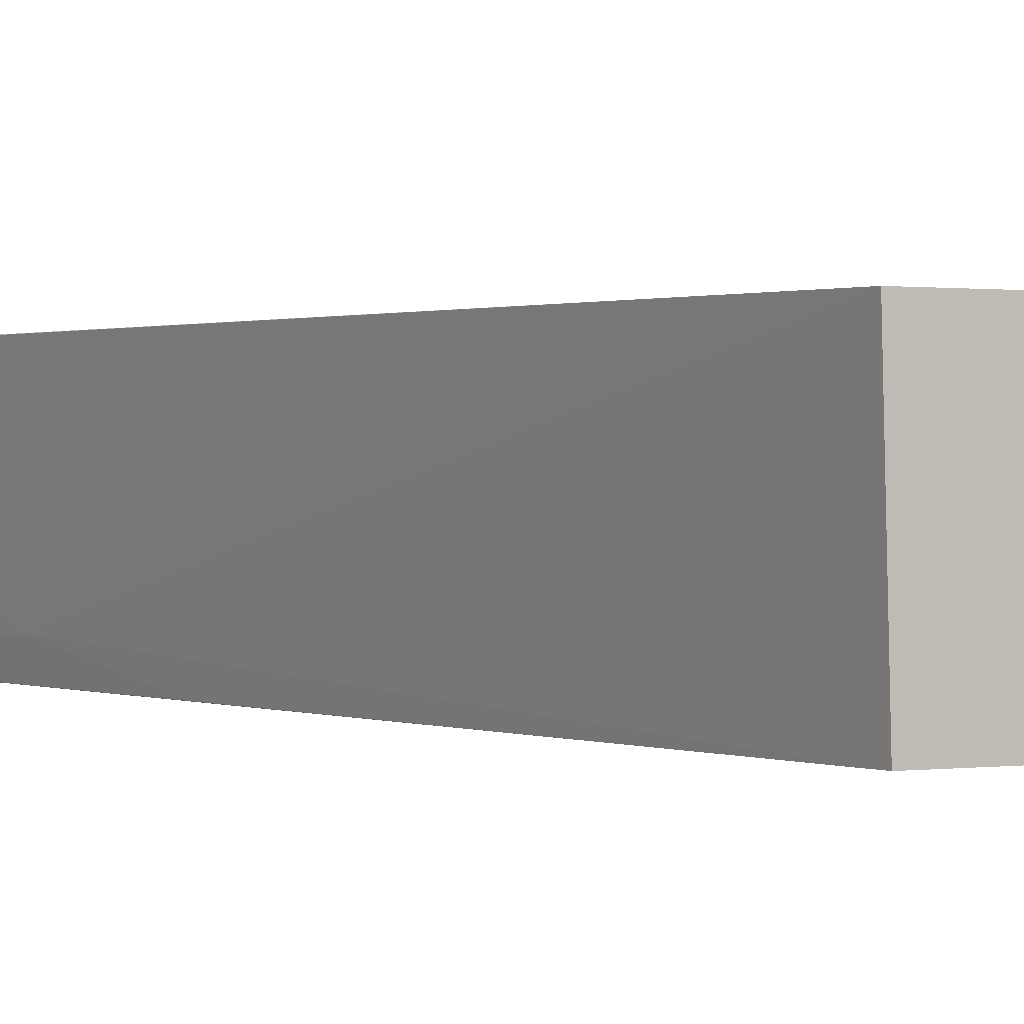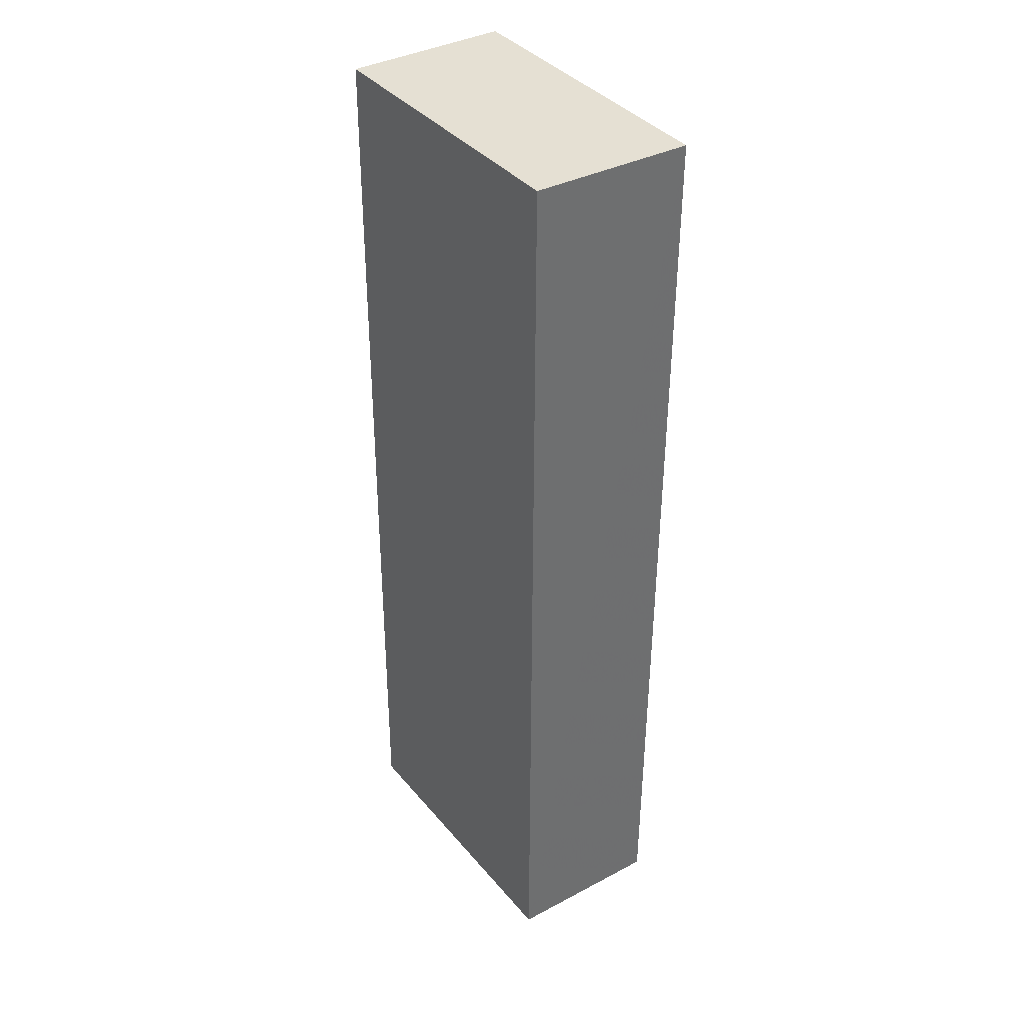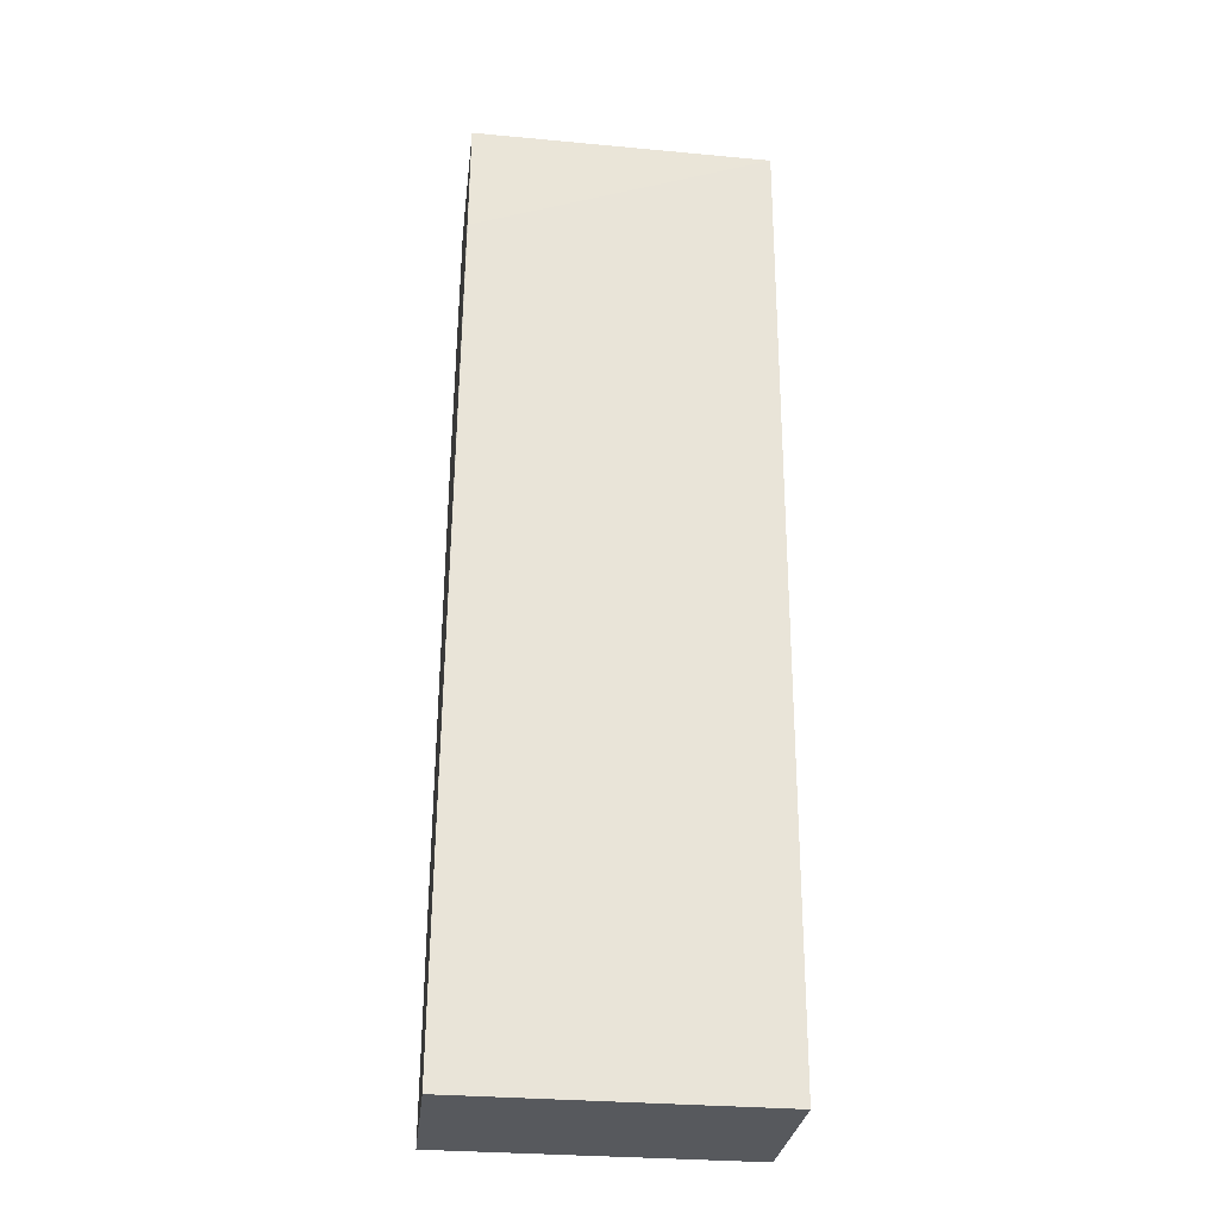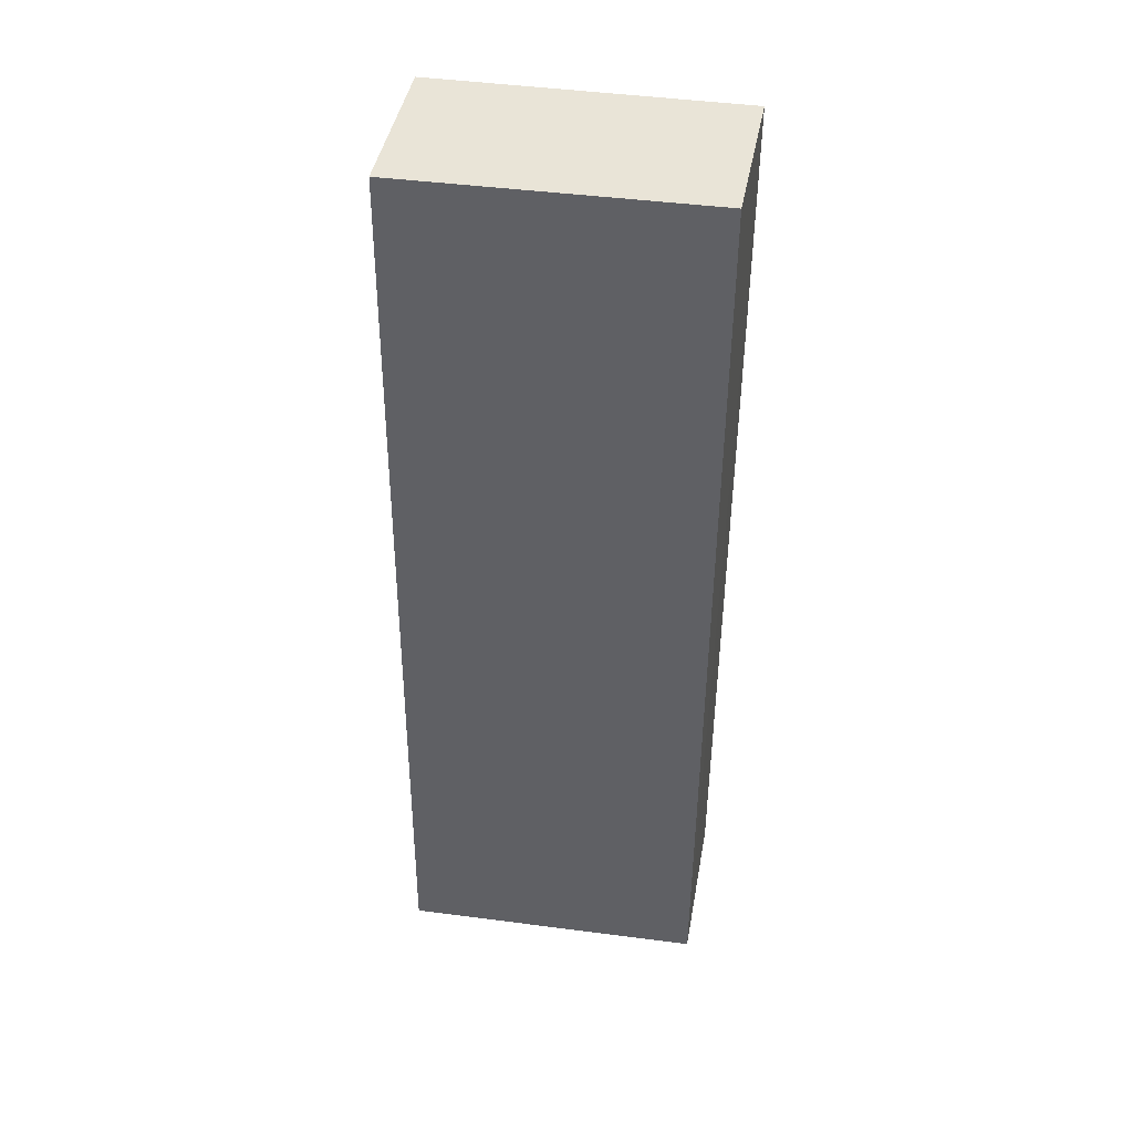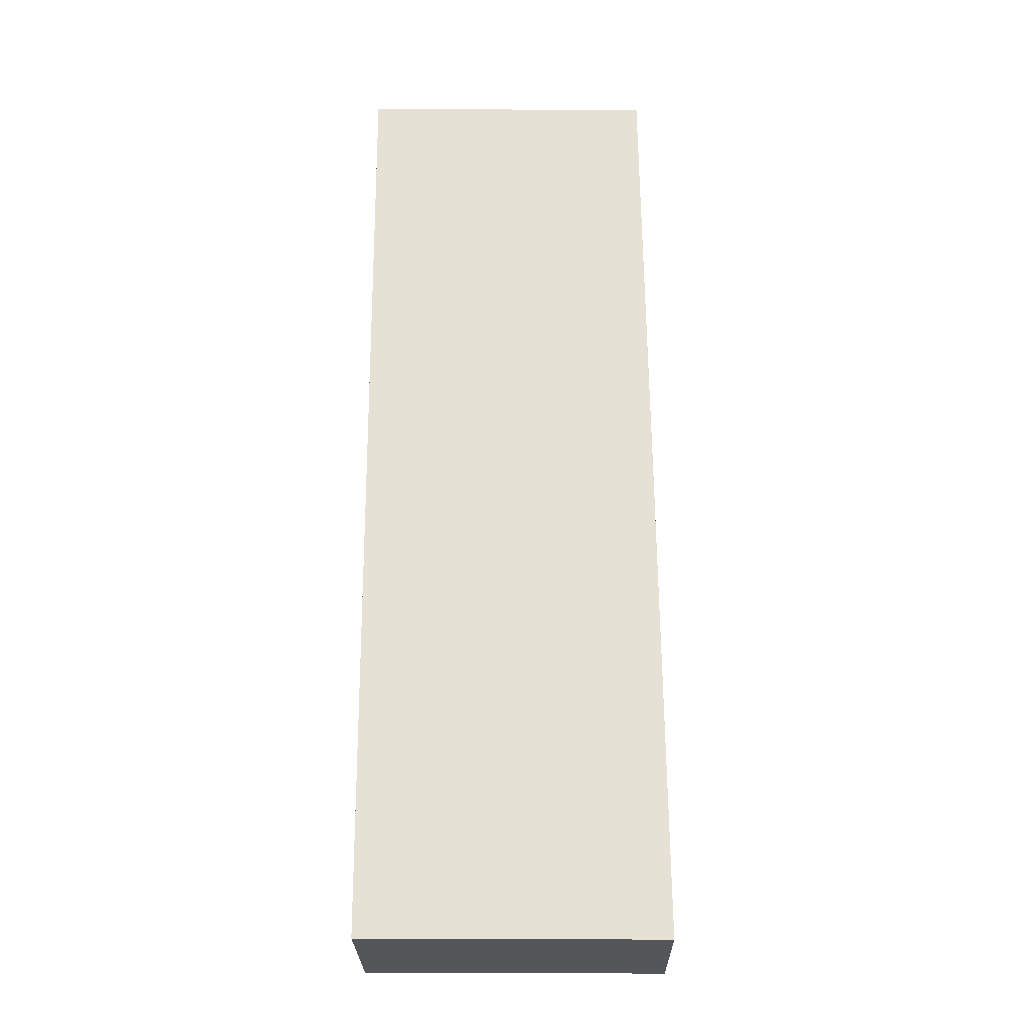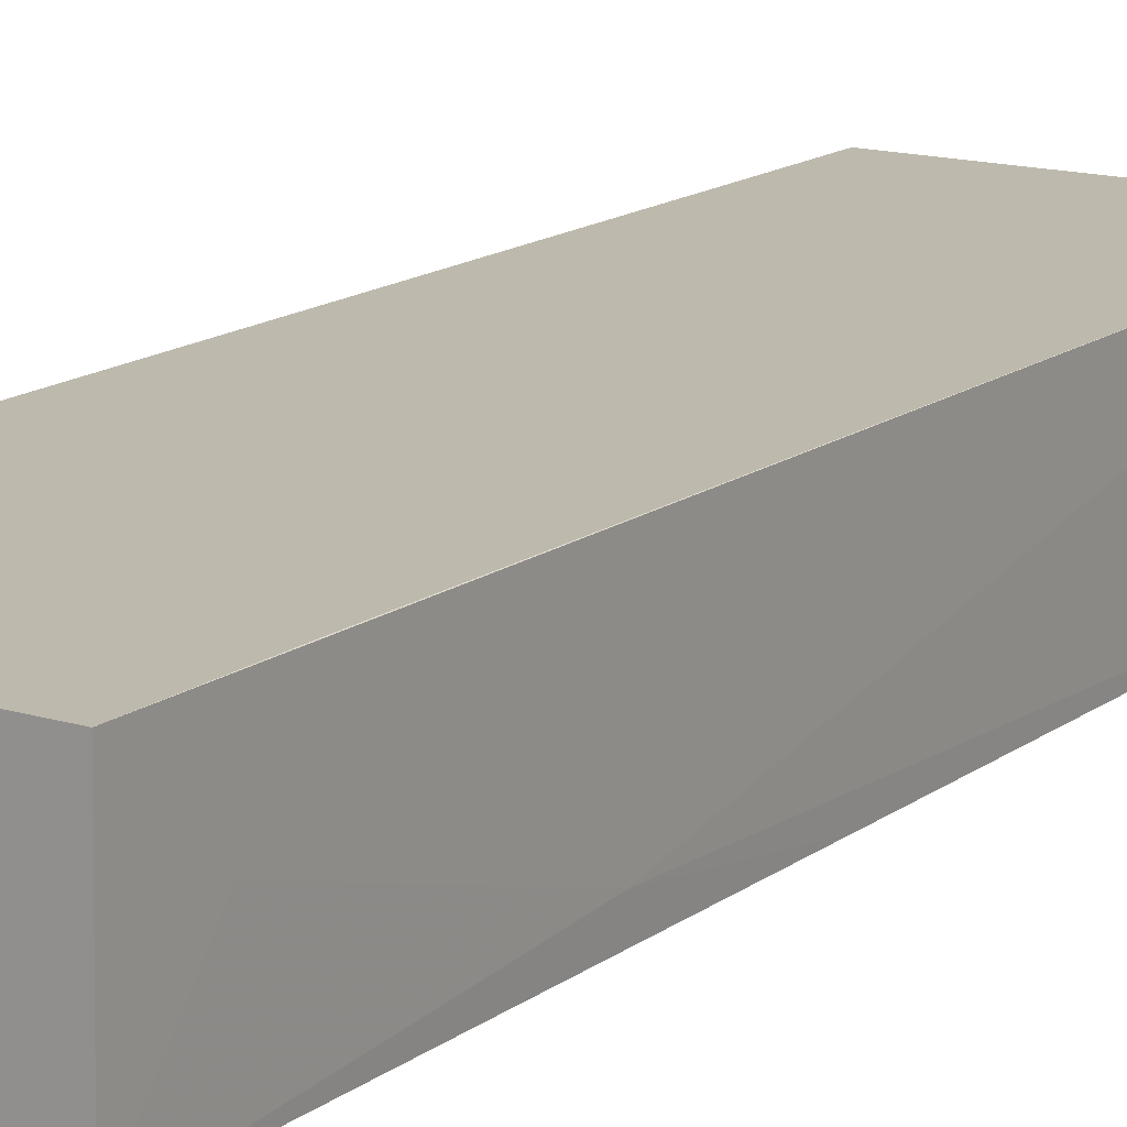
<metadata>
{"format":"obj","ext":"obj","renderer":"f3d","projection":"perspective","resolution":1024,"background":"white","views":[{"elev":0.7,"azim":-31.9,"up":"+Z"},{"elev":38.1,"azim":55.1,"up":"+Y"},{"elev":-29.0,"azim":-7.8,"up":"+Y"},{"elev":43.2,"azim":9.0,"up":"+Y"},{"elev":-25.4,"azim":179.5,"up":"+Y"},{"elev":15.2,"azim":-146.6,"up":"+Z"}]}
</metadata>
<code>
v 0.01013 0.04445 0.02604
v 0.009902 -0.02621 0.02603
v 0.01046 0.04435 0.01427
v -0.0116 0.04445 0.0143
v -0.01246 -0.02622 0.02611
v 0.0101 -0.02621 0.01428
v -0.01183 0.04445 0.02608
v -0.01213 -0.02623 0.01433
v -0.01188 0.03598 0.0261
v -0.0119 0.02255 0.01606
v -0.01181 0.03929 0.02106
v -0.01188 0.01079 0.01433
f 1 2 3
f 1 3 4
f 5 2 1
f 6 3 2
f 6 4 3
f 7 1 4
f 8 4 6
f 8 6 2
f 8 2 5
f 9 7 5
f 9 5 1
f 9 1 7
f 10 5 7
f 10 8 5
f 11 10 7
f 11 7 4
f 11 4 10
f 12 10 4
f 12 4 8
f 12 8 10

</code>
